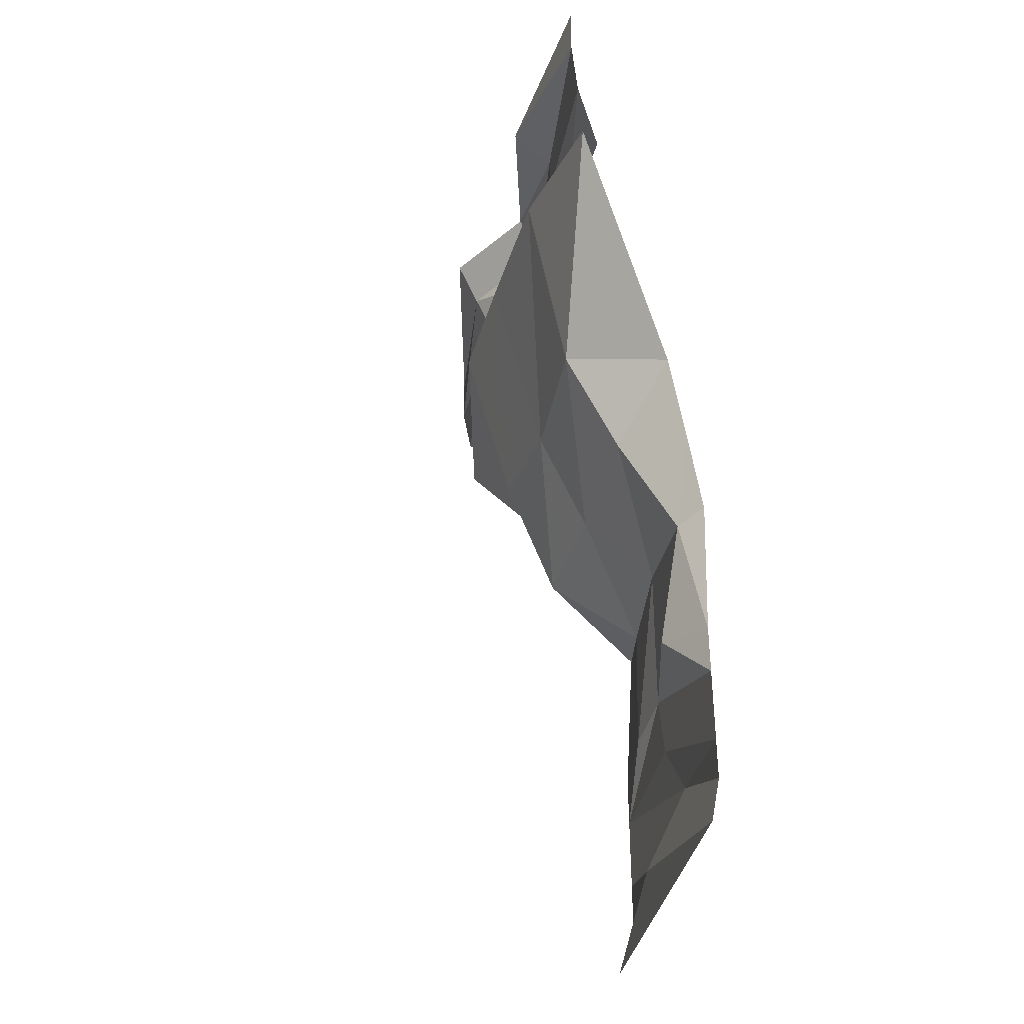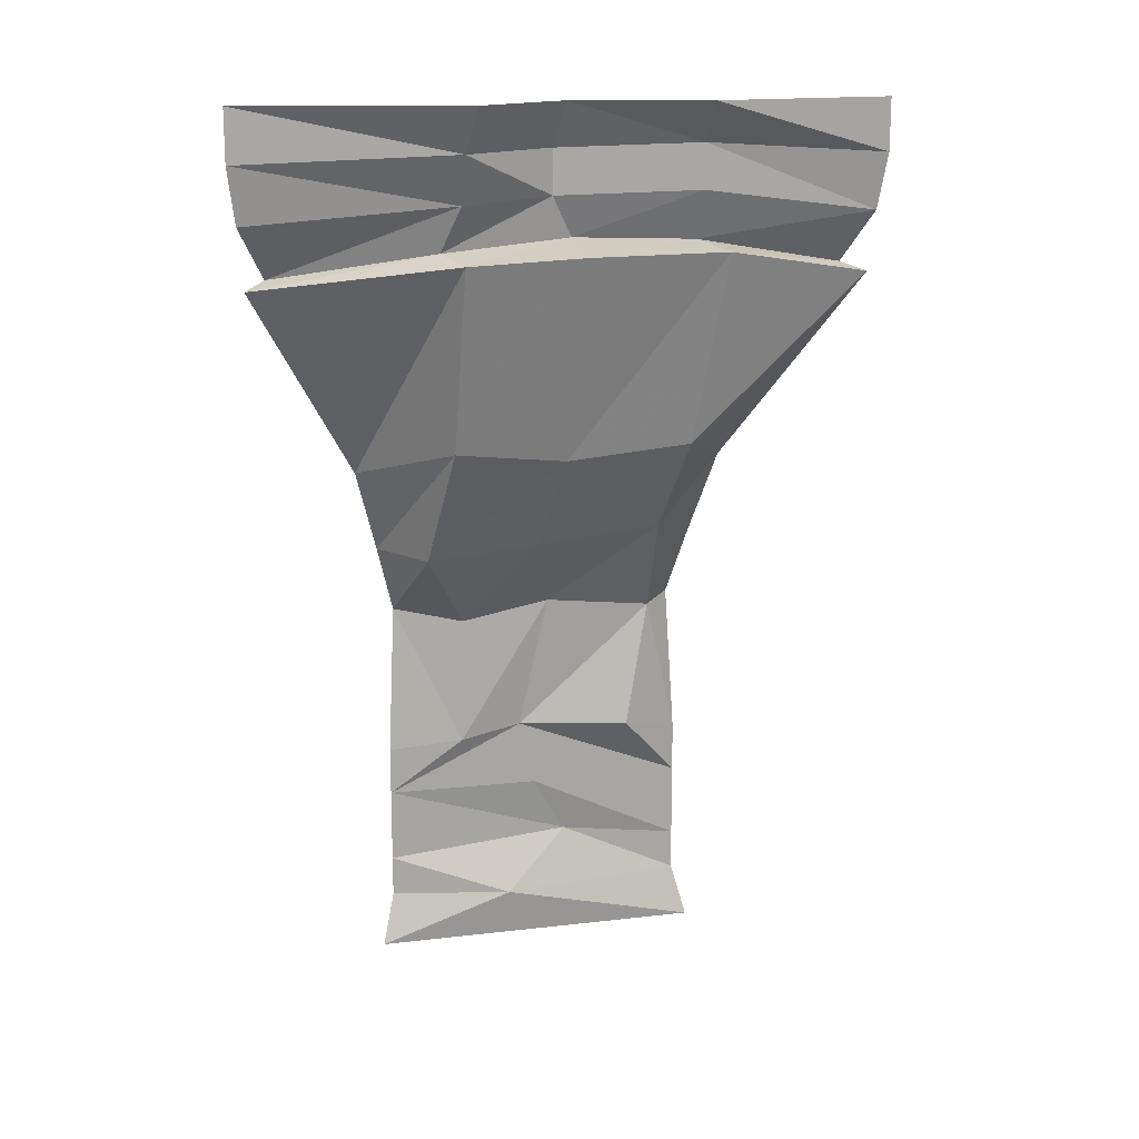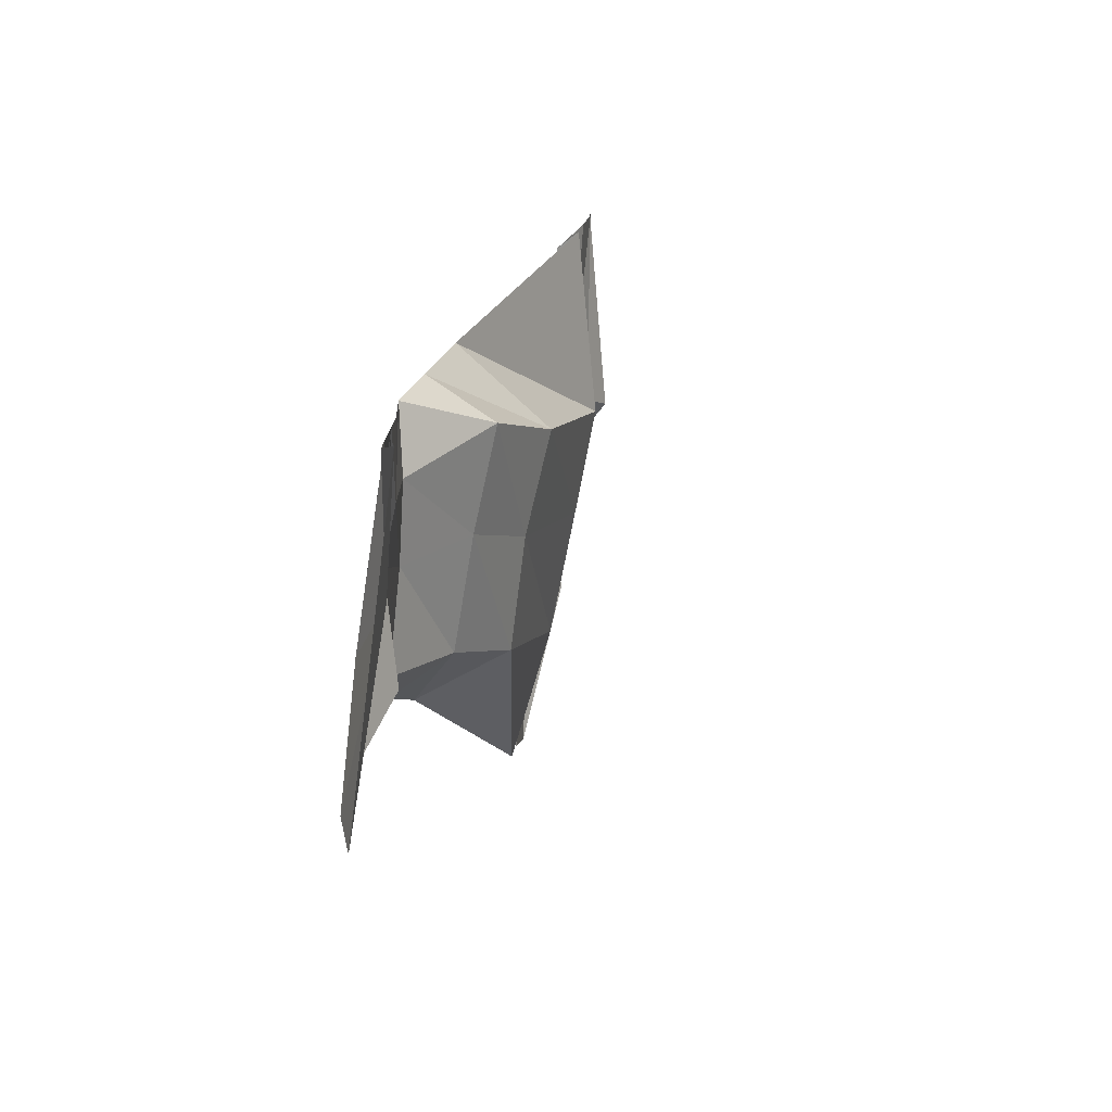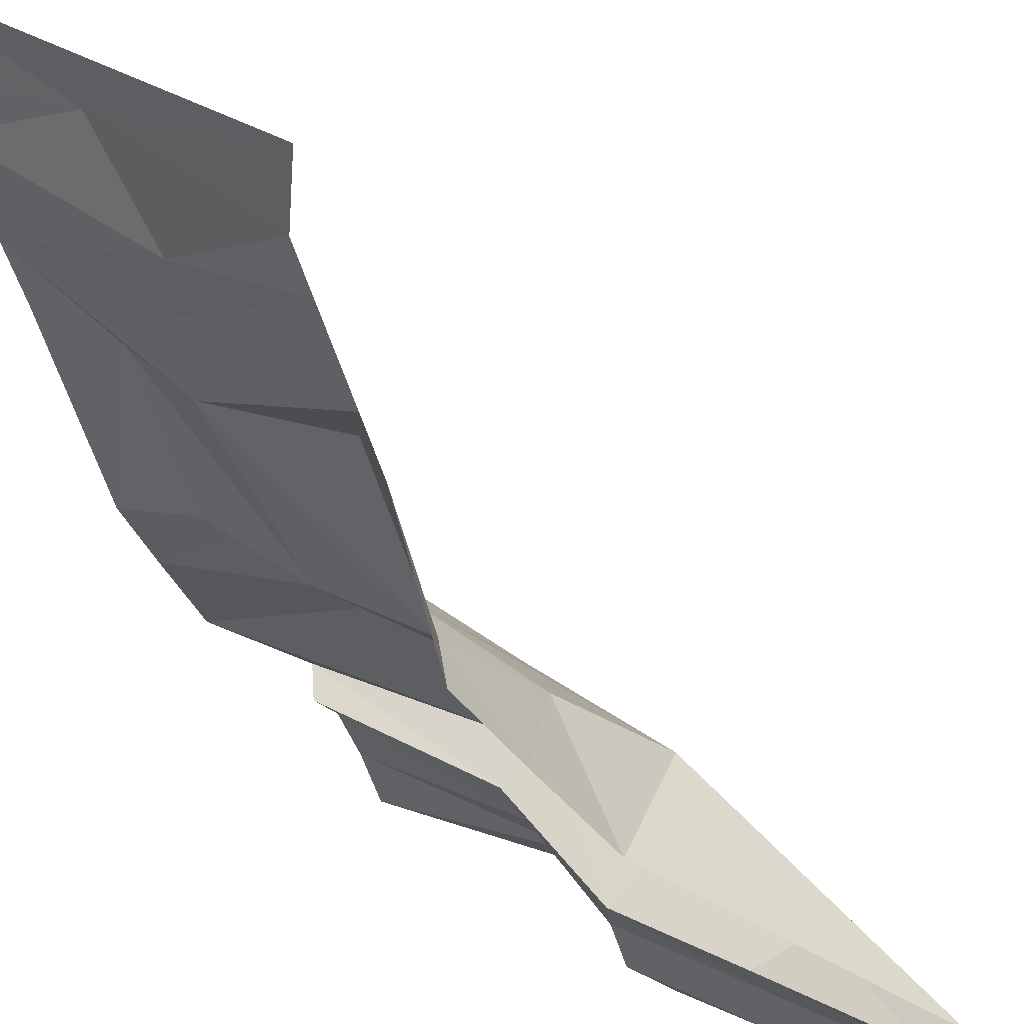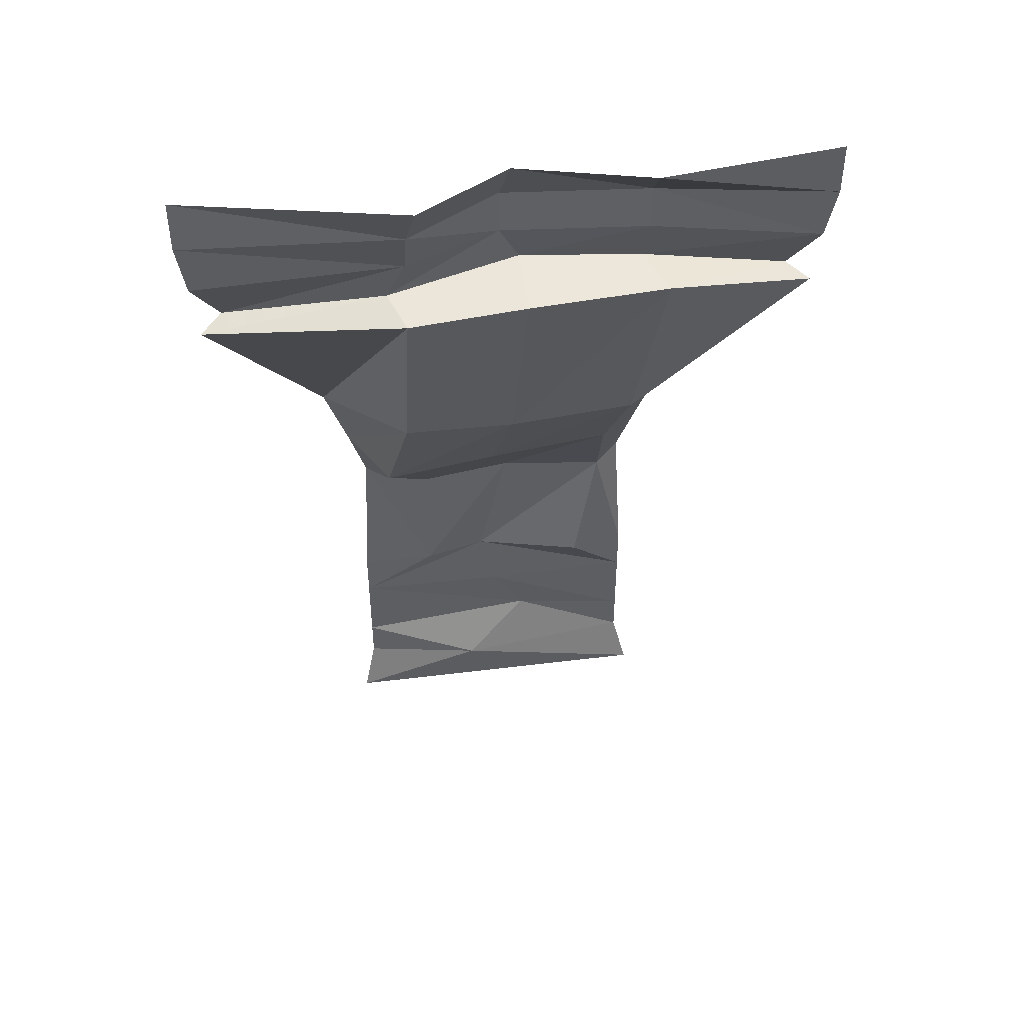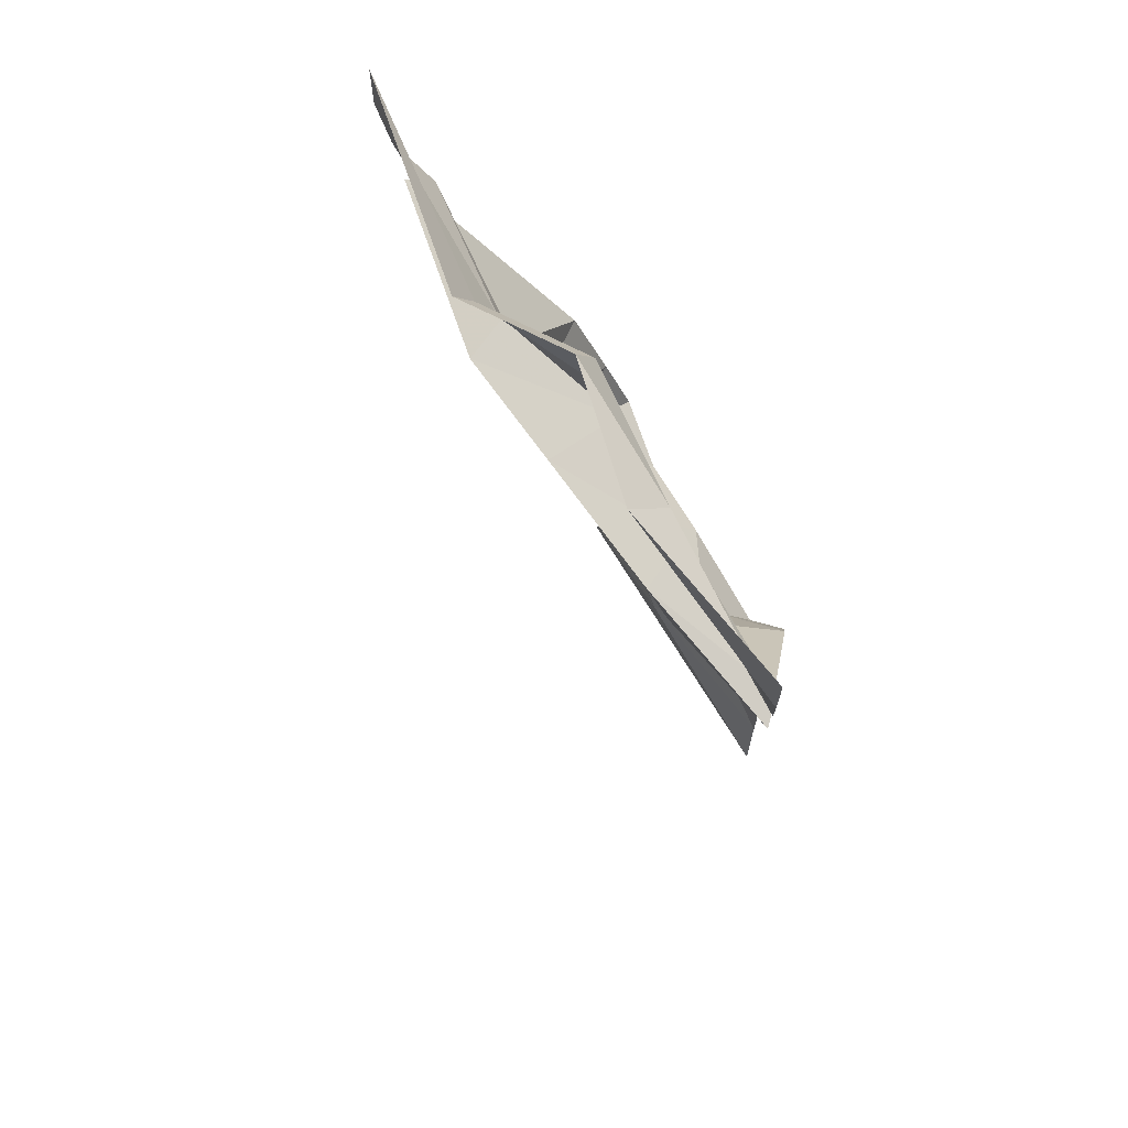
<metadata>
{"format":"obj","ext":"obj","renderer":"f3d","projection":"perspective","resolution":1024,"background":"white","views":[{"elev":-37.1,"azim":123.3,"up":"+Y"},{"elev":15.6,"azim":31.1,"up":"+Y"},{"elev":-77.6,"azim":-52.2,"up":"+Y"},{"elev":-48.1,"azim":15.3,"up":"+Z"},{"elev":46.2,"azim":36.9,"up":"+Y"},{"elev":68.9,"azim":104.0,"up":"+Y"}]}
</metadata>
<code>
v -0.375 -1.406 -0.1406
v -0.5 -1.422 -0.03906
v -0.5 -1.102 -0.0625
v -0.375 -1.133 -0.1484
v -0.2344 -1.094 -0.2734
v -0.2891 -1.383 -0.2422
v -0.5 -1.523 -0.03906
v -0.5 -0.9531 -0.007812
v -0.3281 -0.9453 0.04688
v -0.1719 -0.9297 -0.1406
v 0.007812 -0.9062 -0.3359
v -0.07031 -1.117 -0.4297
v -0.08594 -1.383 -0.3672
v -0.03906 -1.523 -0.5
v -0.2656 -1.523 -0.2656
v -0.2266 -1.648 -0.3281
v -0.5 -1.68 -0.03906
v -0.2891 -1.773 -0.1953
v -0.5 -1.766 -0.03906
v -0.5 -1.875 0
v 0 -1.875 -0.5
v -0.03906 -1.766 -0.5
v -0.03906 -1.68 -0.5
v -0.5 -0.7734 0.0625
v -0.2188 -0.6953 0.1016
v -0.07031 -0.7266 -0.08594
v 0.1172 -0.7031 -0.2734
v 0.0625 -0.7734 -0.5
v -0.007812 -0.9531 -0.5
v -0.0625 -1.102 -0.5
v -0.03906 -1.422 -0.5
v -0.5 -0.3516 0.3984
v -0.1406 -0.3047 0.1719
v 0.02344 -0.2969 -0.01562
v 0.2188 -0.2969 -0.2422
v 0.3984 -0.3516 -0.5
v -0.2266 -0.2891 0.1328
v -0.5 -0.3359 0.3359
v -0.1797 -0.1953 0.125
v -0.09375 -0.1875 -0.07031
v -0.07812 -0.2734 -0.1172
v 0.1172 -0.2812 -0.2812
v 0.1484 -0.1797 -0.2578
v 0.4141 -0.2266 -0.5
v 0.3359 -0.3359 -0.5
v -0.5 -0.2266 0.4141
v -0.5 -0.1094 0.4375
v -0.1484 -0.09375 0.1562
v -0.09375 -0.09375 -0.07031
v 0.1484 -0.08594 -0.2578
v 0.4375 -0.1094 -0.5
v 0.2031 0 -0.1953
v 0.4375 0 -0.5
v -0.5 0 0.4375
v -0.1016 0 0.1797
v -0.04688 0 -0.04688
f 1 2 3
f 1 3 4
f 1 4 5
f 1 5 6
f 3 8 9
f 3 9 4
f 4 9 10
f 4 10 5
f 5 10 11
f 5 11 12
f 5 12 6
f 6 12 13
f 11 29 12
f 12 29 30
f 12 30 31
f 12 31 13
f 37 32 38
f 37 41 33
f 37 33 32
f 42 34 41
f 42 45 35
f 42 35 34
f 33 41 34
f 35 45 36
f 1 6 7
f 1 7 2
f 6 13 14
f 6 14 15
f 6 15 7
f 13 31 14
f 7 15 16
f 7 16 17
f 23 16 15
f 23 15 14
f 17 16 18
f 17 18 19
f 22 18 16
f 22 16 23
f 19 18 20
f 20 18 21
f 21 18 22
f 8 24 25
f 8 25 9
f 9 25 26
f 9 26 10
f 10 26 27
f 10 27 11
f 11 27 28
f 11 28 29
f 24 32 33
f 24 33 25
f 25 33 34
f 25 34 26
f 26 34 35
f 26 35 27
f 27 35 36
f 27 36 28
f 37 38 39
f 37 39 40
f 37 40 41
f 42 41 43
f 42 43 44
f 42 44 45
f 38 46 39
f 40 43 41
f 39 46 47
f 39 47 48
f 39 48 40
f 40 48 49
f 40 49 43
f 43 49 50
f 43 50 44
f 44 50 51
f 51 50 52
f 51 52 53
f 48 47 54
f 48 54 55
f 48 55 49
f 49 55 56
f 49 56 50
f 50 56 52

</code>
